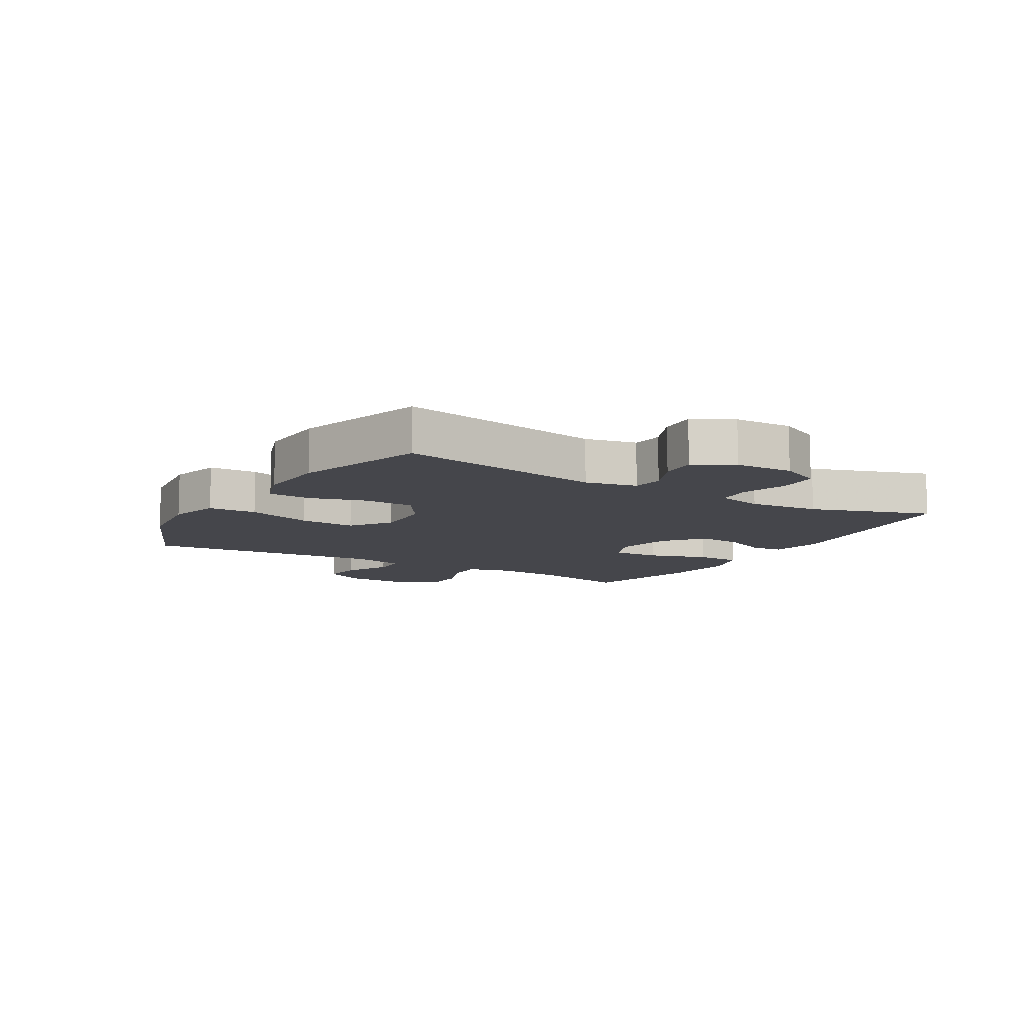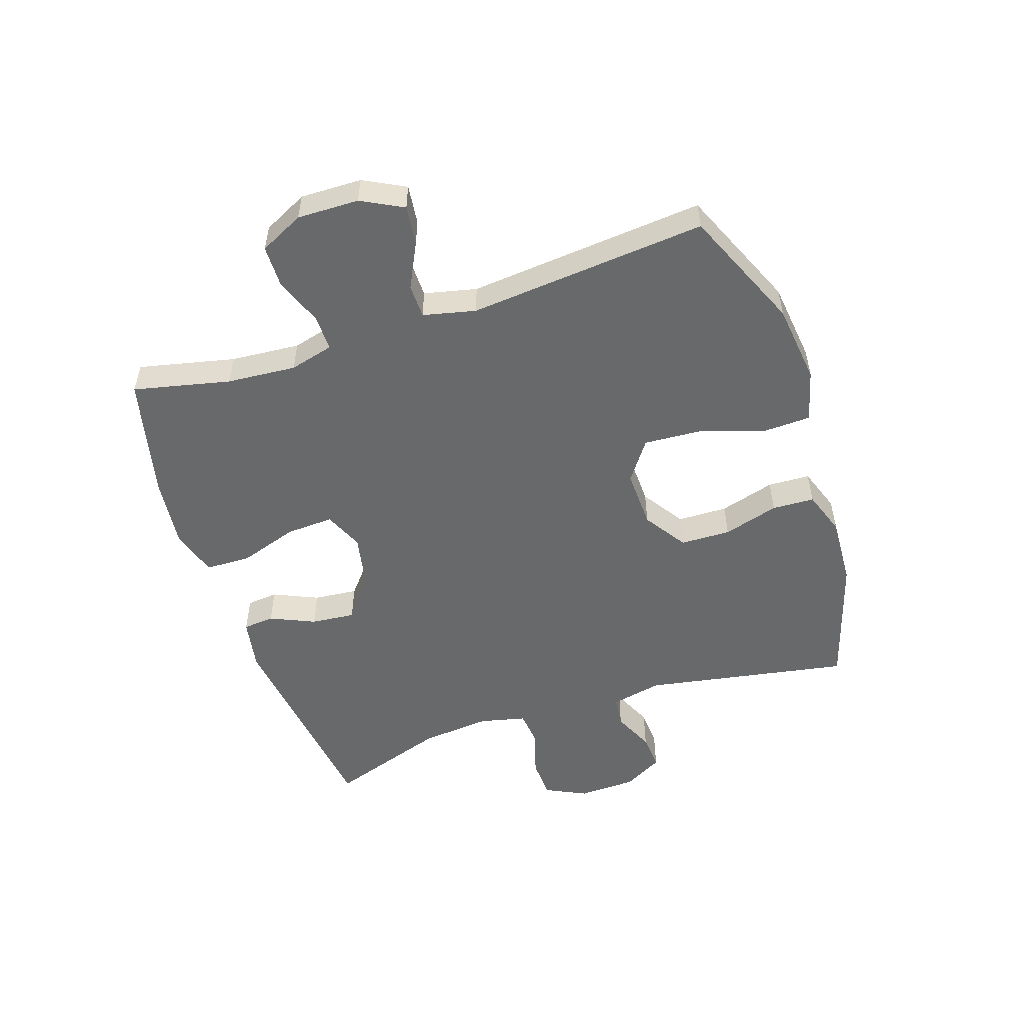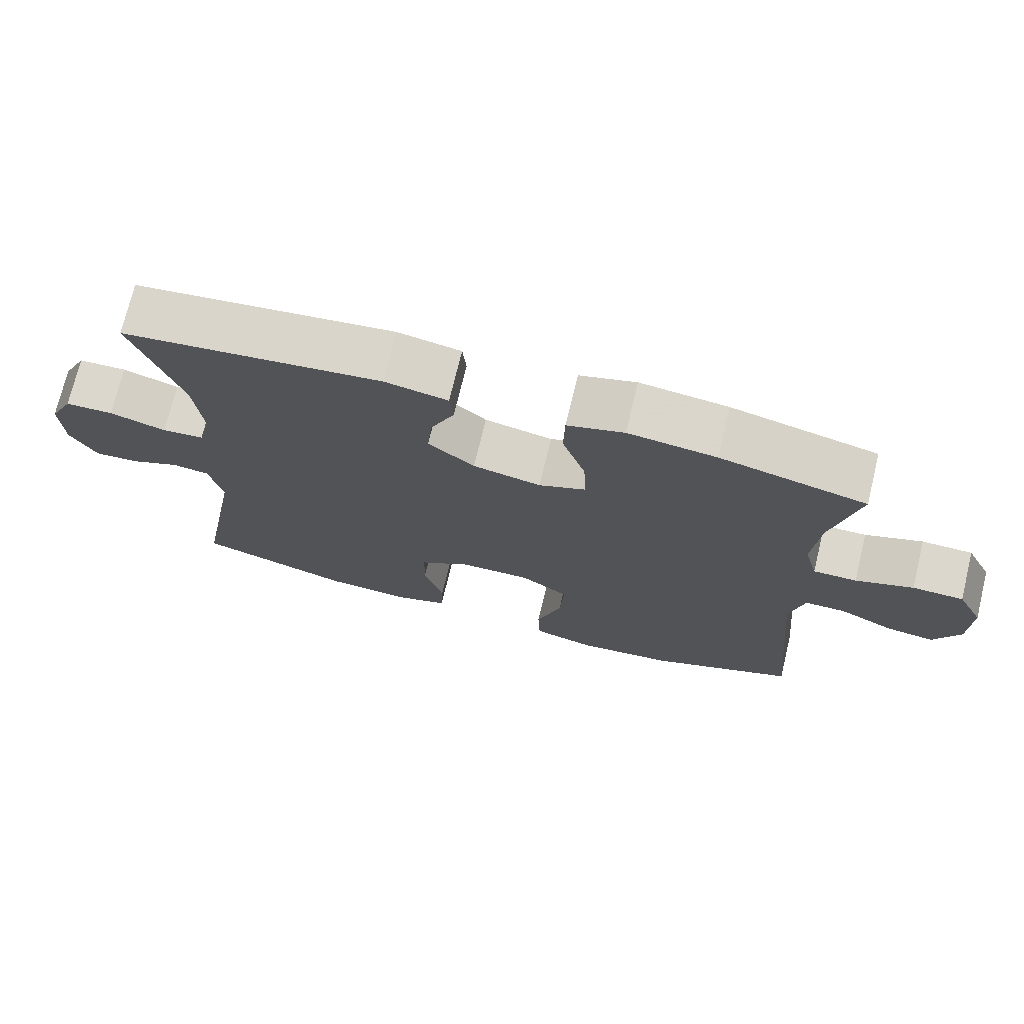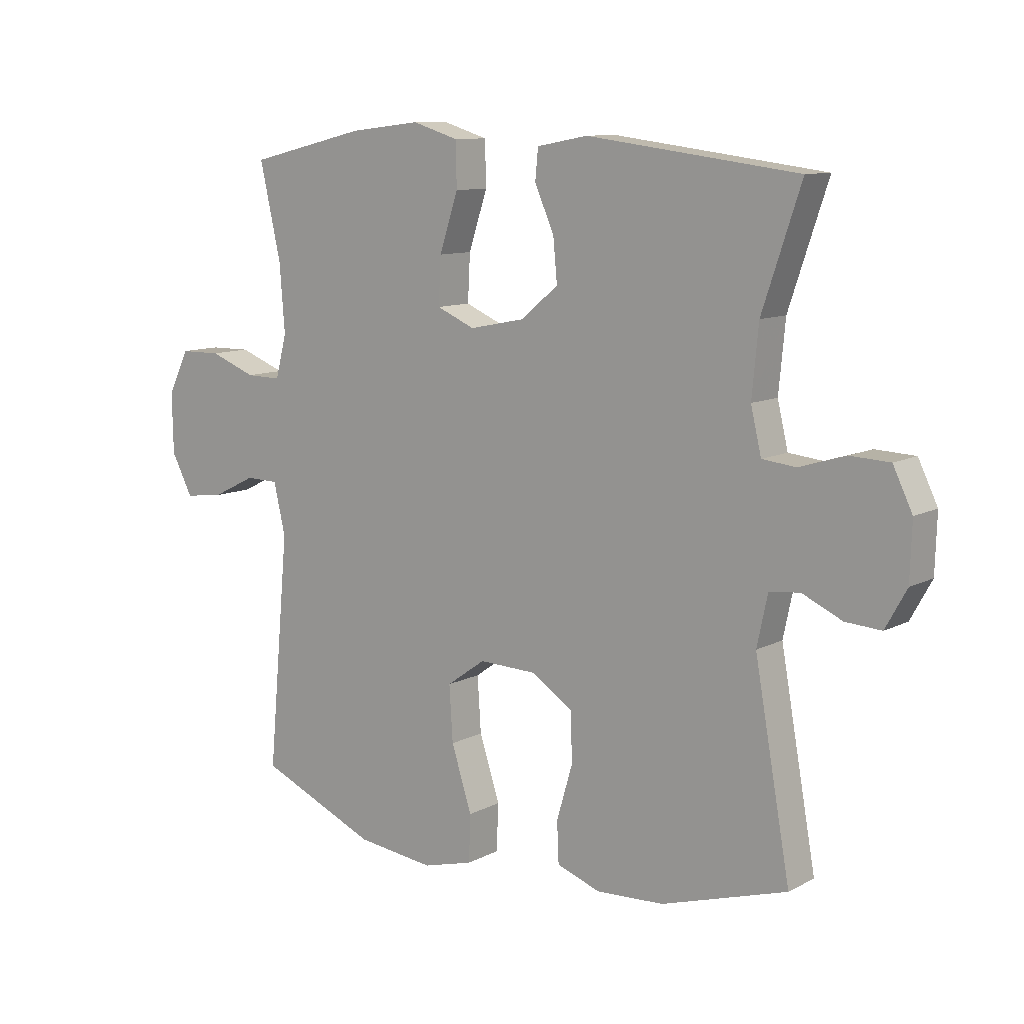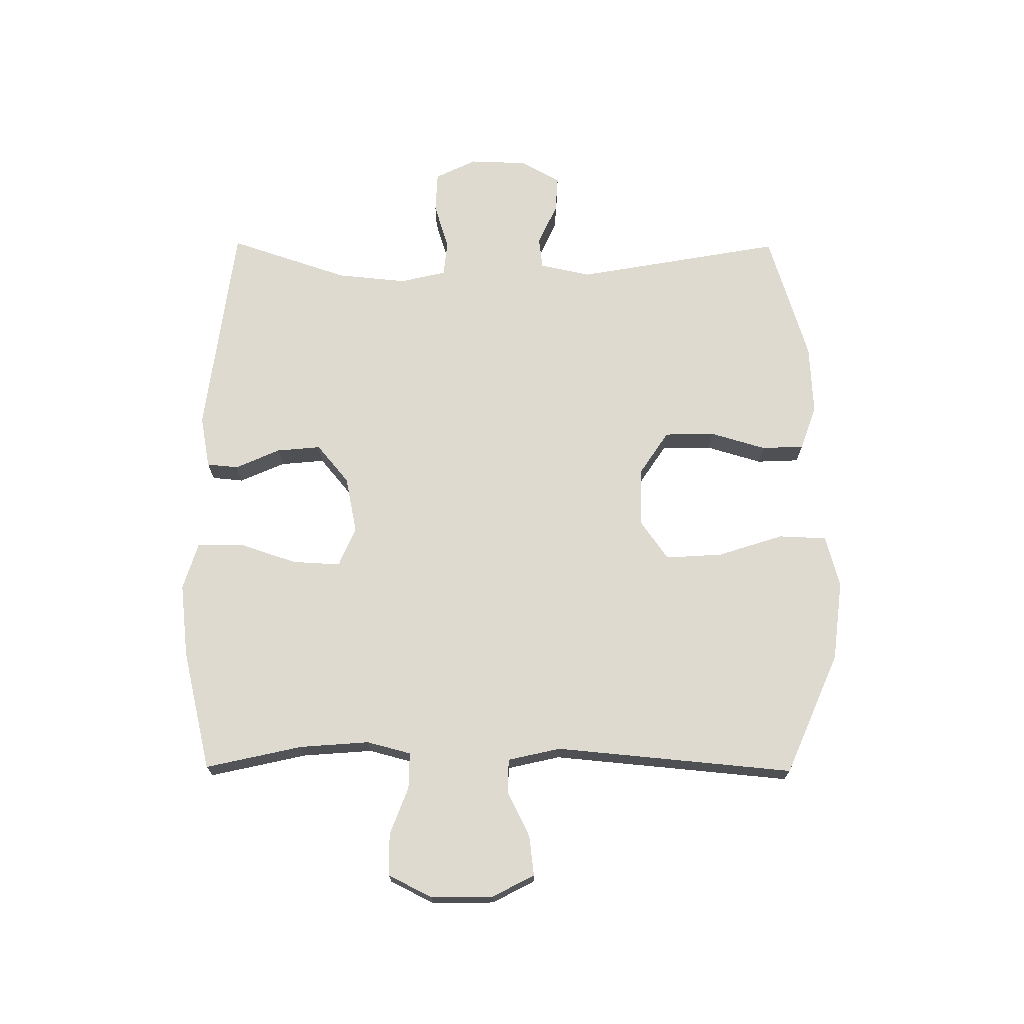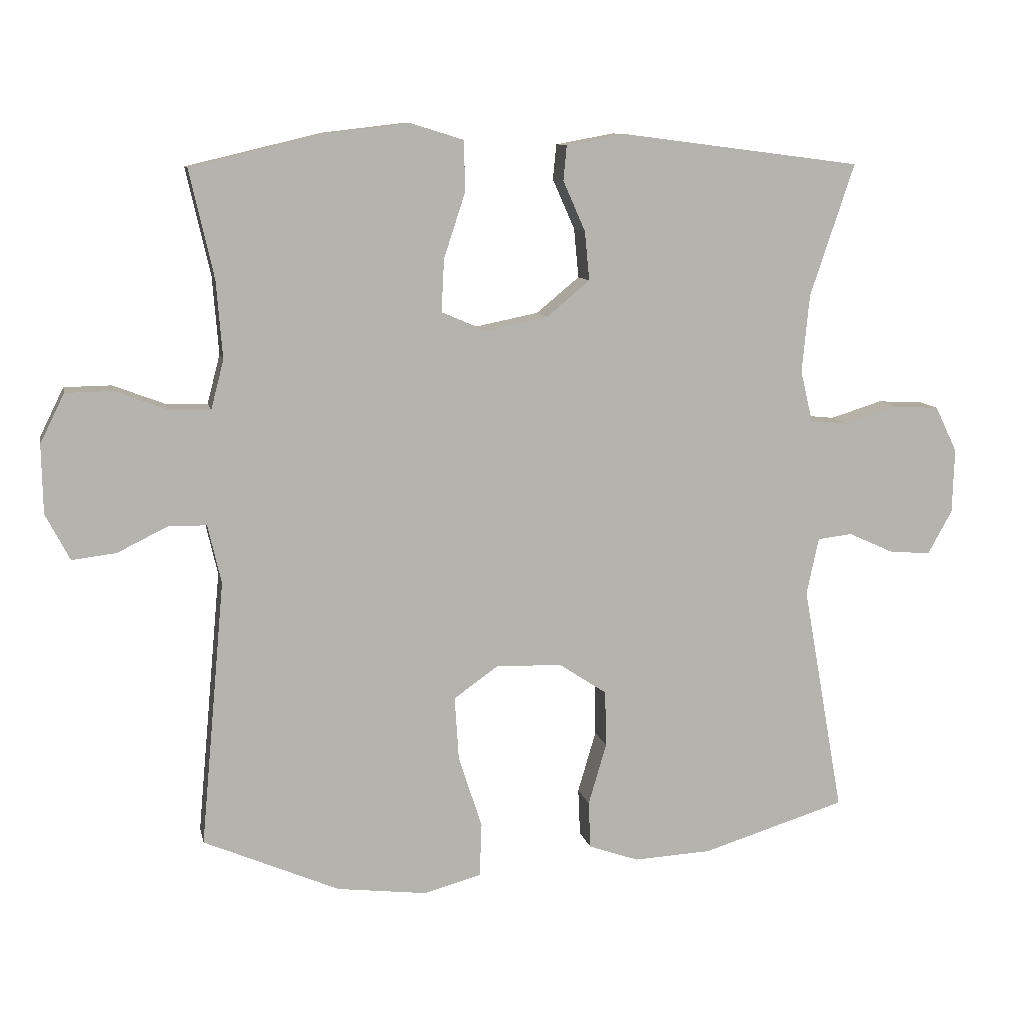
<metadata>
{"format":"obj","ext":"obj","renderer":"f3d","projection":"perspective","resolution":1024,"background":"white","views":[{"elev":-10.0,"azim":-120.7,"up":"+Y"},{"elev":-52.6,"azim":108.4,"up":"+Y"},{"elev":73.2,"azim":13.6,"up":"+Z"},{"elev":10.4,"azim":-142.0,"up":"+Z"},{"elev":70.8,"azim":90.4,"up":"+Y"},{"elev":9.9,"azim":168.3,"up":"+Z"}]}
</metadata>
<code>
v 0.5 0.07 0.5
v 0.464 0.07 0.34
v 0.455 0.07 0.225
v 0.474 0.07 0.152
v 0.534 0.07 0.153
v 0.613 0.07 0.183
v 0.683 0.07 0.182
v 0.719 0.07 0.109
v 0.717 0.07 0.007
v 0.681 0.07 -0.062
v 0.615 0.07 -0.054
v 0.54 0.07 -0.017
v 0.484 0.07 -0.018
v 0.464 0.07 -0.105
v 0.5 0.07 -0.5
v 0.298 0.07 -0.587
v 0.165 0.07 -0.603
v 0.079 0.07 -0.58
v 0.076 0.07 -0.5
v 0.111 0.07 -0.392
v 0.117 0.07 -0.298
v 0.051 0.07 -0.251
v -0.047 0.07 -0.254
v -0.118 0.07 -0.301
v -0.12 0.07 -0.384
v -0.093 0.07 -0.476
v -0.096 0.07 -0.546
v -0.17 0.07 -0.572
v -0.286 0.07 -0.566
v -0.5 0.07 -0.5
v -0.439 0.07 -0.159
v -0.457 0.07 -0.074
v -0.509 0.07 -0.068
v -0.577 0.07 -0.099
v -0.638 0.07 -0.103
v -0.674 0.07 -0.038
v -0.677 0.07 0.058
v -0.644 0.07 0.126
v -0.577 0.07 0.129
v -0.499 0.07 0.105
v -0.441 0.07 0.111
v -0.423 0.07 0.187
v -0.434 0.07 0.303
v -0.5 0.07 0.5
v -0.141 0.07 0.546
v -0.054 0.07 0.53
v -0.049 0.07 0.478
v -0.082 0.07 0.404
v -0.089 0.07 0.331
v -0.025 0.07 0.278
v 0.069 0.07 0.259
v 0.134 0.07 0.287
v 0.13 0.07 0.366
v 0.098 0.07 0.463
v 0.1 0.07 0.538
v 0.178 0.07 0.562
v 0.299 0.07 0.548
v 0.5 0 0.5
v 0.464 0 0.34
v 0.455 0 0.225
v 0.474 0 0.152
v 0.534 0 0.153
v 0.613 0 0.183
v 0.683 0 0.182
v 0.719 0 0.109
v 0.717 0 0.007
v 0.681 0 -0.062
v 0.615 0 -0.054
v 0.54 0 -0.017
v 0.484 0 -0.018
v 0.464 0 -0.105
v 0.5 0 -0.5
v 0.298 0 -0.587
v 0.165 0 -0.603
v 0.079 0 -0.58
v 0.076 0 -0.5
v 0.111 0 -0.392
v 0.117 0 -0.298
v 0.051 0 -0.251
v -0.047 0 -0.254
v -0.118 0 -0.301
v -0.12 0 -0.384
v -0.093 0 -0.476
v -0.096 0 -0.546
v -0.17 0 -0.572
v -0.286 0 -0.566
v -0.5 0 -0.5
v -0.439 0 -0.159
v -0.457 0 -0.074
v -0.509 0 -0.068
v -0.577 0 -0.099
v -0.638 0 -0.103
v -0.674 0 -0.038
v -0.677 0 0.058
v -0.644 0 0.126
v -0.577 0 0.129
v -0.499 0 0.105
v -0.441 0 0.111
v -0.423 0 0.187
v -0.434 0 0.303
v -0.5 0 0.5
v -0.141 0 0.546
v -0.054 0 0.53
v -0.049 0 0.478
v -0.082 0 0.404
v -0.089 0 0.331
v -0.025 0 0.278
v 0.069 0 0.259
v 0.134 0 0.287
v 0.13 0 0.366
v 0.098 0 0.463
v 0.1 0 0.538
v 0.178 0 0.562
v 0.299 0 0.548
f 57 1 2
f 56 57 2
f 55 56 2
f 54 55 2
f 53 54 2
f 52 53 2 3
f 51 52 3 4
f 50 51 4
f 46 47 48
f 45 46 48
f 44 45 48
f 43 44 48
f 42 43 48 49
f 41 42 49 50
f 38 39 40
f 37 38 40
f 36 37 40
f 35 36 40
f 34 35 40
f 33 34 40
f 32 33 40 41
f 41 50 4
f 32 41 4
f 31 32 4
f 29 30 31
f 28 29 31
f 27 28 31
f 26 27 31
f 25 26 31
f 18 19 20
f 17 18 20
f 16 17 20
f 15 16 20
f 14 15 20
f 13 14 20 21
f 10 11 12
f 9 10 12
f 8 9 12
f 7 8 12
f 6 7 12
f 5 6 12
f 5 12 13
f 13 21 22
f 5 13 22
f 4 5 22
f 24 25 31
f 23 24 31 4
f 4 22 23
f 59 58 114
f 59 114 113
f 59 113 112
f 59 112 111
f 59 111 110
f 60 59 110 109
f 61 60 109 108
f 61 108 107
f 105 104 103
f 105 103 102
f 105 102 101
f 105 101 100
f 106 105 100 99
f 107 106 99 98
f 97 96 95
f 97 95 94
f 97 94 93
f 97 93 92
f 97 92 91
f 97 91 90
f 98 97 90 89
f 61 107 98
f 61 98 89
f 61 89 88
f 88 87 86
f 88 86 85
f 88 85 84
f 88 84 83
f 88 83 82
f 77 76 75
f 77 75 74
f 77 74 73
f 77 73 72
f 77 72 71
f 78 77 71 70
f 69 68 67
f 69 67 66
f 69 66 65
f 69 65 64
f 69 64 63
f 69 63 62
f 70 69 62
f 79 78 70
f 79 70 62
f 79 62 61
f 88 82 81
f 61 88 81 80
f 80 79 61
f 1 58 59 2
f 2 59 60 3
f 3 60 61 4
f 4 61 62 5
f 5 62 63 6
f 6 63 64 7
f 7 64 65 8
f 8 65 66 9
f 9 66 67 10
f 10 67 68 11
f 11 68 69 12
f 12 69 70 13
f 13 70 71 14
f 14 71 72 15
f 15 72 73 16
f 16 73 74 17
f 17 74 75 18
f 18 75 76 19
f 19 76 77 20
f 20 77 78 21
f 21 78 79 22
f 22 79 80 23
f 23 80 81 24
f 24 81 82 25
f 25 82 83 26
f 26 83 84 27
f 27 84 85 28
f 28 85 86 29
f 29 86 87 30
f 30 87 88 31
f 31 88 89 32
f 32 89 90 33
f 33 90 91 34
f 34 91 92 35
f 35 92 93 36
f 36 93 94 37
f 37 94 95 38
f 38 95 96 39
f 39 96 97 40
f 40 97 98 41
f 41 98 99 42
f 42 99 100 43
f 43 100 101 44
f 44 101 102 45
f 45 102 103 46
f 46 103 104 47
f 47 104 105 48
f 48 105 106 49
f 49 106 107 50
f 50 107 108 51
f 51 108 109 52
f 52 109 110 53
f 53 110 111 54
f 54 111 112 55
f 55 112 113 56
f 56 113 114 57
f 57 114 58 1

</code>
